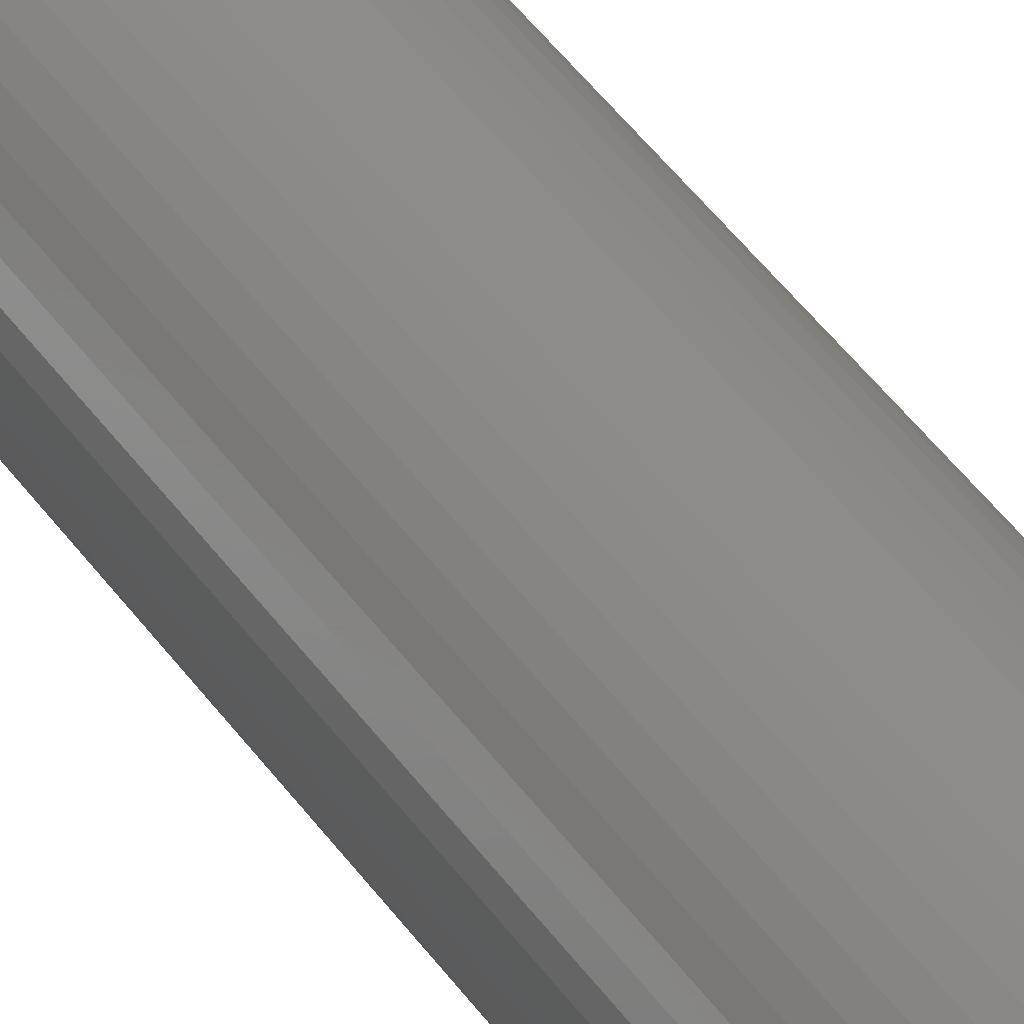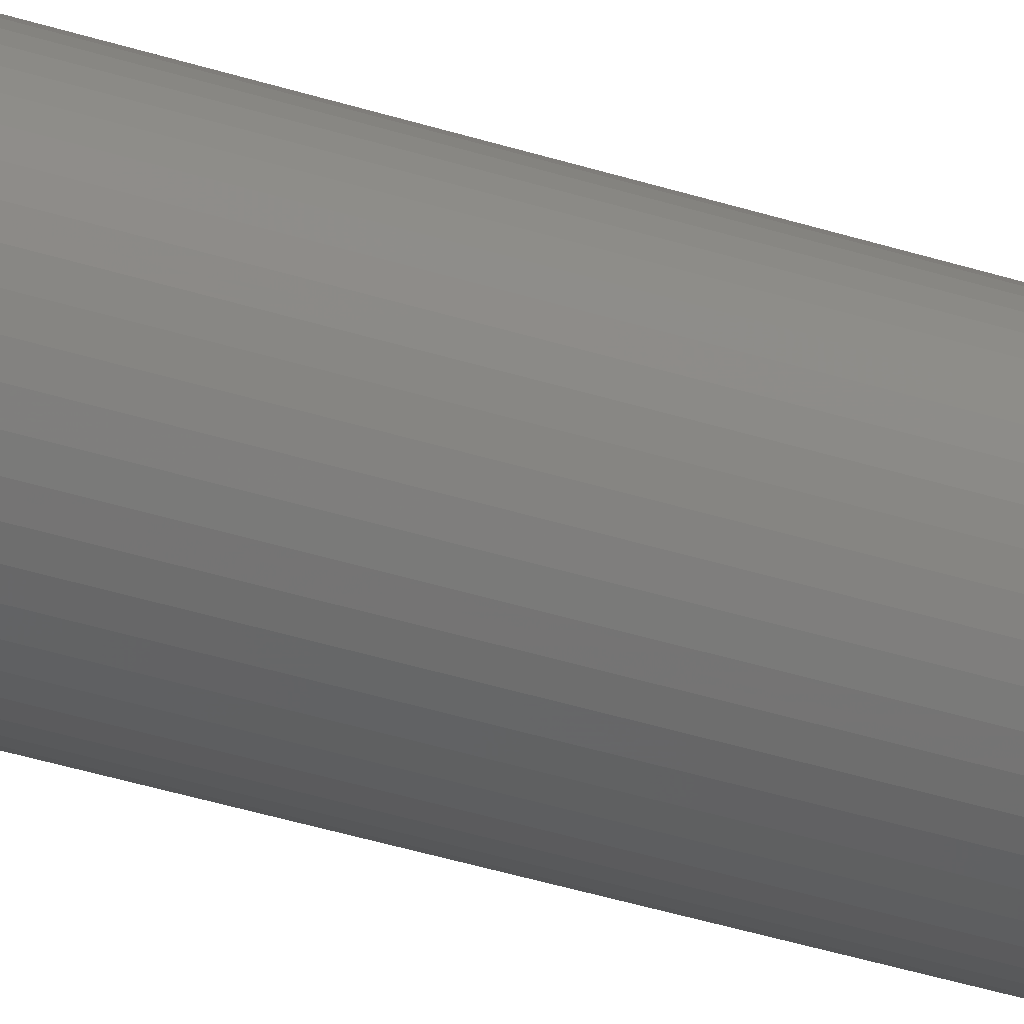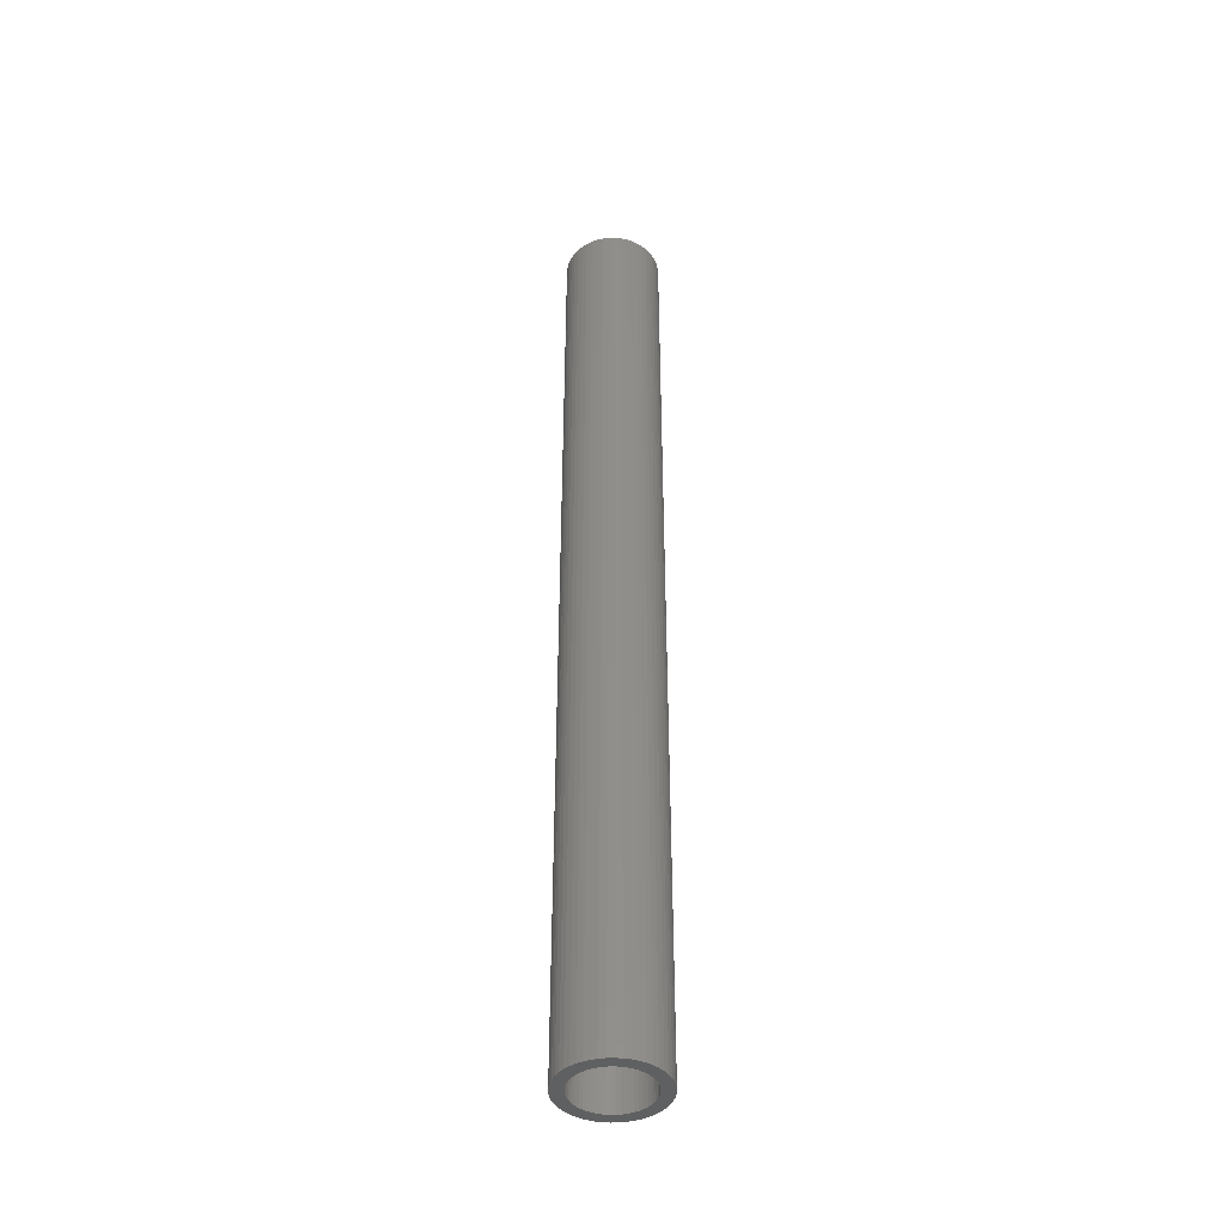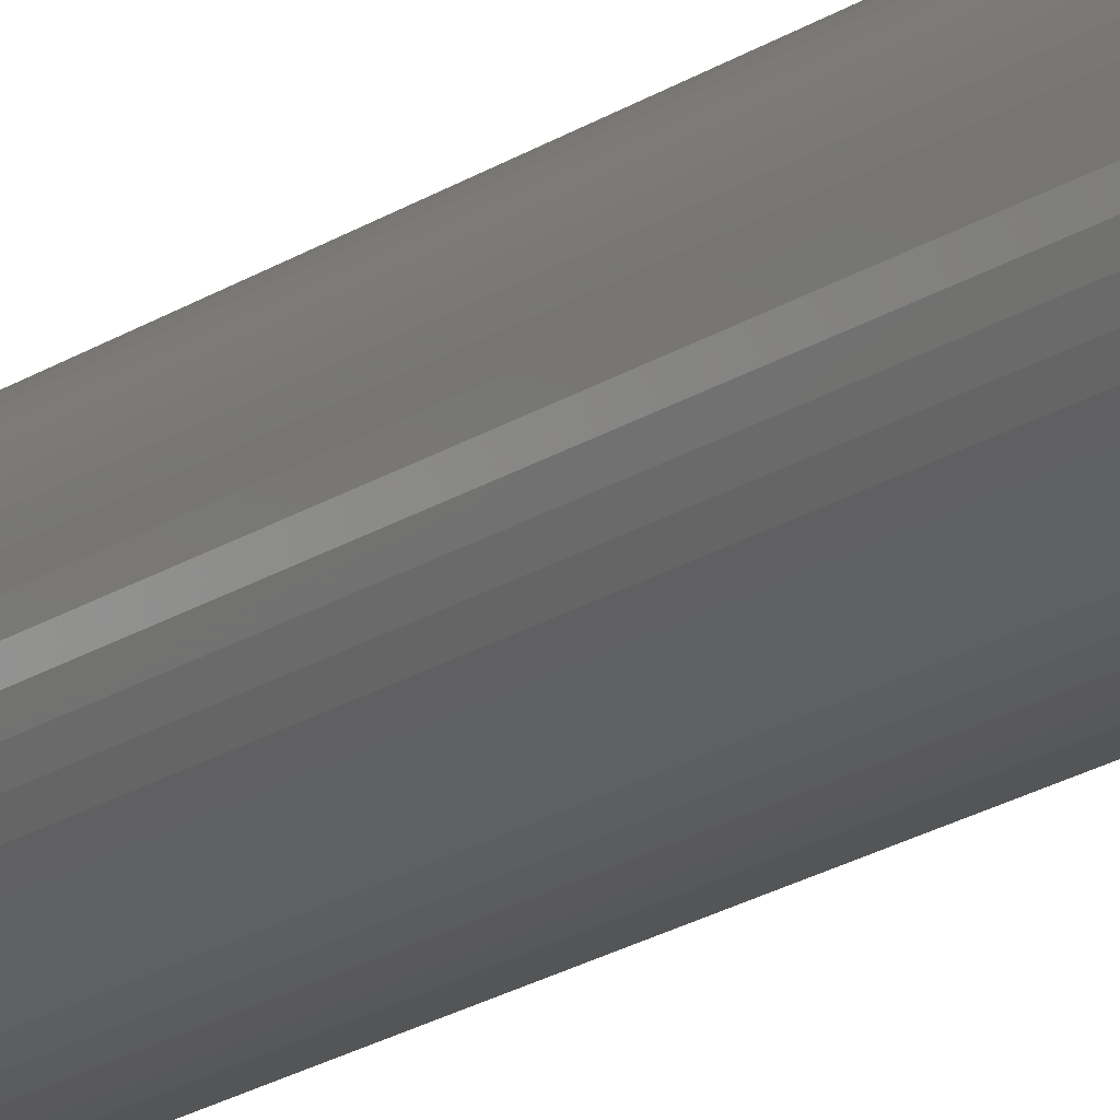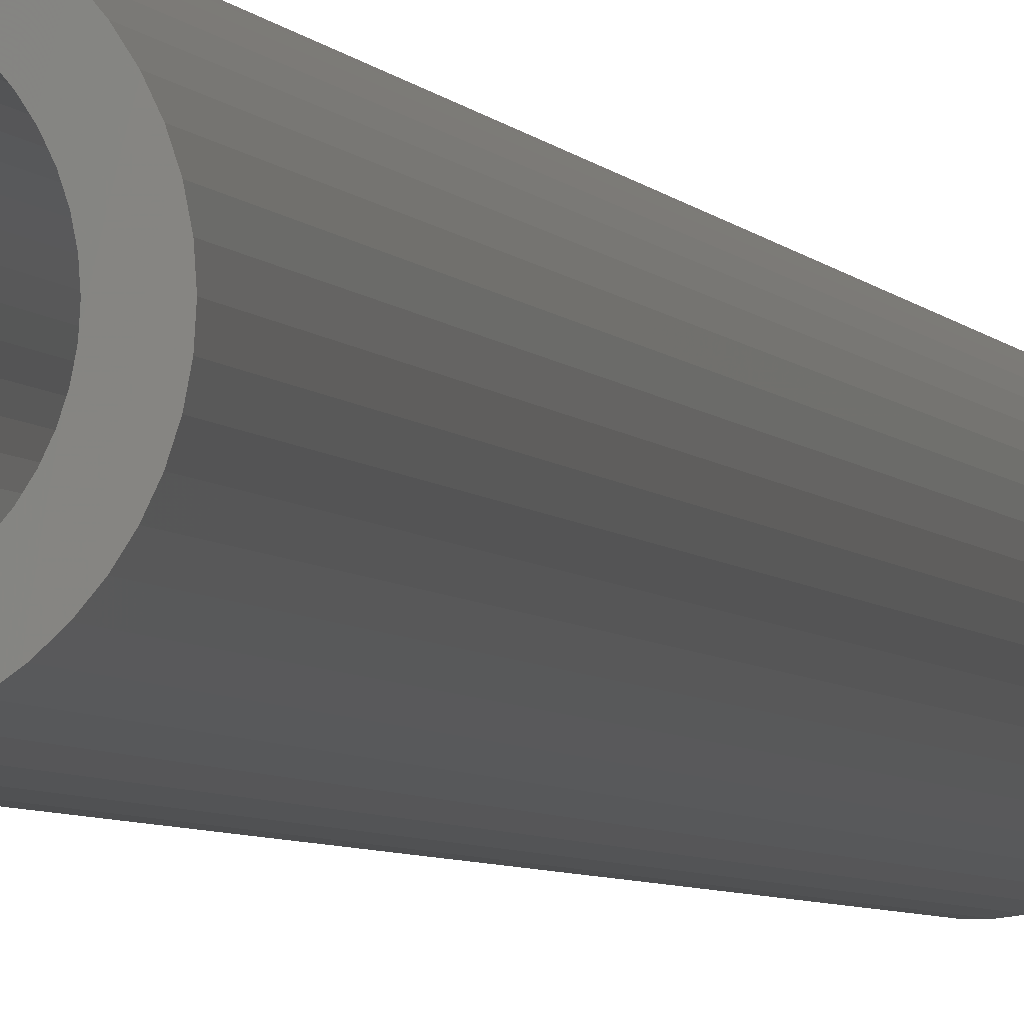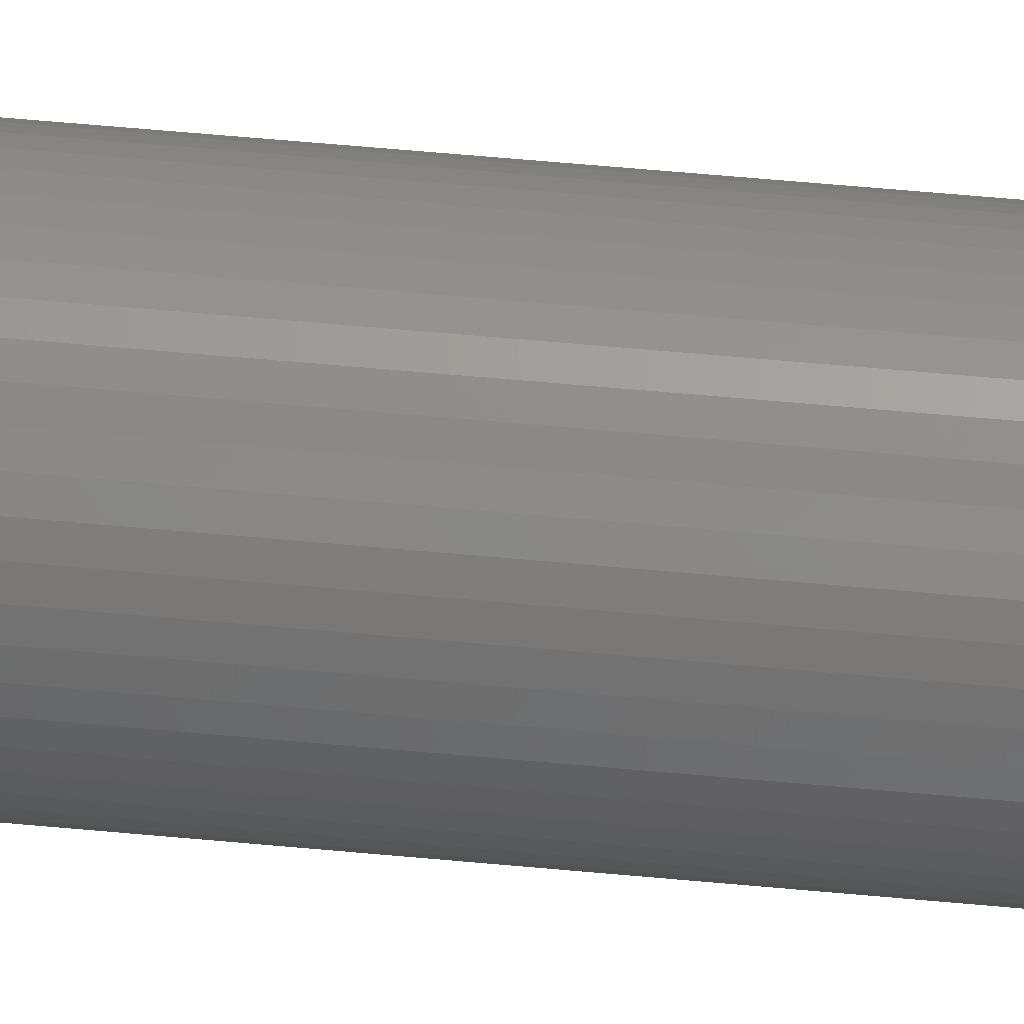
<metadata>
{"format":"stl","ext":"stl","renderer":"f3d","projection":"perspective","resolution":1024,"background":"white","views":[{"elev":38.0,"azim":150.7,"up":"+Y"},{"elev":-33.6,"azim":-114.5,"up":"+Y"},{"elev":-42.2,"azim":-34.7,"up":"+Z"},{"elev":-18.2,"azim":143.1,"up":"+Y"},{"elev":-2.6,"azim":9.5,"up":"+Y"},{"elev":50.4,"azim":96.1,"up":"+Y"}]}
</metadata>
<code>
# stl→obj: 200 verts, 400 faces
v 3 0 30
v 2.976 0.376 -30
v 2.976 0.376 30
v 3 0 -30
v -3 0 -30
v -2.976 0.376 30
v -2.976 0.376 -30
v -3 0 30
v 0.1884 2.994 -30
v -0.1884 2.994 30
v 0.1884 2.994 30
v -0.1884 2.994 -30
v -0.1884 -2.994 -30
v 0.1884 -2.994 30
v -0.1884 -2.994 30
v 0.1884 -2.994 -30
v 2.187 2.054 -30
v 1.912 2.312 30
v 2.187 2.054 30
v 1.912 2.312 -30
v -1.912 2.312 -30
v -2.187 2.054 30
v -1.912 2.312 30
v -2.187 2.054 -30
v -0.9271 2.853 -30
v -1.277 2.714 30
v -0.9271 2.853 30
v -1.277 2.714 -30
v 2.789 1.104 30
v 2.629 1.445 -30
v 2.629 1.445 30
v 2.789 1.104 -30
v 2.906 0.7461 -30
v 2.906 0.7461 30
v 1.277 2.714 -30
v 0.9271 2.853 30
v 1.277 2.714 30
v 0.9271 2.853 -30
v 0.5621 2.947 30
v 0.5621 2.947 -30
v 1.607 2.533 30
v 1.607 2.533 -30
v -2.789 1.104 -30
v -2.629 1.445 30
v -2.629 1.445 -30
v -2.789 1.104 30
v -2.427 1.763 30
v -2.427 1.763 -30
v -2.906 0.7461 -30
v -2.906 0.7461 30
v -1.607 2.533 -30
v -1.607 2.533 30
v -0.5621 2.947 -30
v -0.5621 2.947 30
v 2.789 -1.104 30
v 2.906 -0.7461 -30
v 2.906 -0.7461 30
v 2.789 -1.104 -30
v 0.5621 -2.947 30
v 0.5621 -2.947 -30
v 2.427 1.763 30
v 2.427 1.763 -30
v 2.25 0 30
v 2.232 0.282 30
v 2.976 -0.376 30
v 2.179 0.5596 30
v 2.232 -0.282 30
v 2.092 0.8283 30
v 1.972 1.084 30
v 2.179 -0.5596 30
v 1.82 1.323 30
v 1.64 1.54 30
v 1.434 1.734 30
v 1.206 1.9 30
v 0.958 2.036 30
v 0.6953 2.14 30
v 0.4216 2.21 30
v 0.1413 2.246 30
v -0.1413 2.246 30
v -0.4216 2.21 30
v -0.6953 2.14 30
v -0.958 2.036 30
v -1.206 1.9 30
v -1.434 1.734 30
v -1.64 1.54 30
v -1.82 1.323 30
v -1.972 1.084 30
v -2.092 0.8283 30
v -2.179 0.5596 30
v 2.092 -0.8283 30
v 2.629 -1.445 30
v 1.972 -1.084 30
v 2.427 -1.763 30
v 1.82 -1.323 30
v 2.187 -2.054 30
v 1.64 -1.54 30
v 1.912 -2.312 30
v 1.434 -1.734 30
v 1.607 -2.533 30
v 1.206 -1.9 30
v 1.277 -2.714 30
v 0.958 -2.036 30
v 0.9271 -2.853 30
v 0.6953 -2.14 30
v 0.4216 -2.21 30
v 0.1413 -2.246 30
v -0.1413 -2.246 30
v -0.4216 -2.21 30
v -0.5621 -2.947 30
v -0.6953 -2.14 30
v -0.9271 -2.853 30
v -0.958 -2.036 30
v -1.277 -2.714 30
v -1.206 -1.9 30
v -1.607 -2.533 30
v -1.434 -1.734 30
v -1.912 -2.312 30
v -1.64 -1.54 30
v -2.187 -2.054 30
v -1.82 -1.323 30
v -2.427 -1.763 30
v -1.972 -1.084 30
v -2.629 -1.445 30
v -2.092 -0.8283 30
v -2.789 -1.104 30
v -2.179 -0.5596 30
v -2.906 -0.7461 30
v -2.232 -0.282 30
v -2.976 -0.376 30
v -2.25 0 30
v -2.232 0.282 30
v 1.912 -2.312 -30
v 2.187 -2.054 -30
v 2.976 -0.376 -30
v -2.629 -1.445 -30
v -2.789 -1.104 -30
v 2.25 0 -30
v 2.232 -0.282 -30
v 2.179 -0.5596 -30
v 2.232 0.282 -30
v 2.092 -0.8283 -30
v 2.629 -1.445 -30
v 1.972 -1.084 -30
v 2.427 -1.763 -30
v 2.179 0.5596 -30
v 1.82 -1.323 -30
v 1.64 -1.54 -30
v 1.434 -1.734 -30
v 1.607 -2.533 -30
v 1.206 -1.9 -30
v 1.277 -2.714 -30
v 0.958 -2.036 -30
v 0.9271 -2.853 -30
v 0.6953 -2.14 -30
v 0.4216 -2.21 -30
v 0.1413 -2.246 -30
v -0.1413 -2.246 -30
v -0.4216 -2.21 -30
v -0.5621 -2.947 -30
v -0.6953 -2.14 -30
v -0.9271 -2.853 -30
v -0.958 -2.036 -30
v -1.277 -2.714 -30
v -1.206 -1.9 -30
v -1.607 -2.533 -30
v -1.434 -1.734 -30
v -1.912 -2.312 -30
v -1.64 -1.54 -30
v -2.187 -2.054 -30
v -1.82 -1.323 -30
v -2.427 -1.763 -30
v -1.972 -1.084 -30
v -2.092 -0.8283 -30
v -2.179 -0.5596 -30
v 2.092 0.8283 -30
v 1.972 1.084 -30
v 1.82 1.323 -30
v 1.64 1.54 -30
v 1.434 1.734 -30
v 1.206 1.9 -30
v 0.958 2.036 -30
v 0.6953 2.14 -30
v 0.4216 2.21 -30
v 0.1413 2.246 -30
v -0.1413 2.246 -30
v -0.4216 2.21 -30
v -0.6953 2.14 -30
v -0.958 2.036 -30
v -1.206 1.9 -30
v -1.434 1.734 -30
v -1.64 1.54 -30
v -1.82 1.323 -30
v -1.972 1.084 -30
v -2.092 0.8283 -30
v -2.179 0.5596 -30
v -2.232 0.282 -30
v -2.25 0 -30
v -2.906 -0.7461 -30
v -2.232 -0.282 -30
v -2.976 -0.376 -30
f 1 2 3
f 2 1 4
f 5 6 7
f 6 5 8
f 9 10 11
f 10 9 12
f 13 14 15
f 14 13 16
f 17 18 19
f 18 17 20
f 21 22 23
f 22 21 24
f 25 26 27
f 26 25 28
f 29 30 31
f 30 29 32
f 3 33 34
f 33 3 2
f 35 36 37
f 36 35 38
f 38 39 36
f 39 38 40
f 20 41 18
f 41 20 42
f 43 44 45
f 44 43 46
f 45 47 48
f 47 45 44
f 49 46 43
f 46 49 50
f 51 23 52
f 23 51 21
f 53 27 54
f 27 53 25
f 55 56 57
f 56 55 58
f 16 59 14
f 59 16 60
f 34 32 29
f 32 34 33
f 61 17 19
f 17 61 62
f 31 62 61
f 62 31 30
f 40 11 39
f 11 40 9
f 48 22 24
f 22 48 47
f 7 50 49
f 50 7 6
f 63 1 3
f 64 3 34
f 1 63 65
f 66 34 29
f 67 65 63
f 68 29 31
f 65 67 57
f 69 31 61
f 70 57 67
f 57 70 55
f 3 64 63
f 71 61 19
f 34 66 64
f 29 68 66
f 31 69 68
f 72 19 18
f 61 71 69
f 19 72 71
f 73 18 41
f 18 73 72
f 74 41 37
f 41 74 73
f 37 75 74
f 36 75 37
f 36 76 75
f 39 76 36
f 39 77 76
f 11 77 39
f 11 78 77
f 11 79 78
f 10 79 11
f 10 80 79
f 54 80 10
f 54 81 80
f 27 81 54
f 27 82 81
f 26 82 27
f 82 26 83
f 52 83 26
f 83 52 84
f 23 84 52
f 84 23 85
f 22 85 23
f 85 22 86
f 47 86 22
f 86 47 87
f 44 87 47
f 87 44 88
f 46 88 44
f 88 46 89
f 90 55 70
f 55 90 91
f 92 91 90
f 91 92 93
f 94 93 92
f 93 94 95
f 96 95 94
f 95 96 97
f 98 97 96
f 97 98 99
f 100 99 98
f 99 100 101
f 102 101 100
f 102 103 101
f 104 103 102
f 104 59 103
f 105 59 104
f 105 14 59
f 106 14 105
f 107 14 106
f 107 15 14
f 108 15 107
f 108 109 15
f 110 109 108
f 110 111 109
f 112 111 110
f 113 112 114
f 112 113 111
f 115 114 116
f 114 115 113
f 117 116 118
f 119 118 120
f 116 117 115
f 121 120 122
f 123 122 124
f 125 124 126
f 118 119 117
f 127 126 128
f 129 128 130
f 50 89 46
f 120 121 119
f 89 50 131
f 122 123 121
f 6 131 50
f 124 125 123
f 131 6 130
f 126 127 125
f 8 130 6
f 128 129 127
f 130 8 129
f 28 52 26
f 52 28 51
f 12 54 10
f 54 12 53
f 132 95 97
f 95 132 133
f 57 134 65
f 134 57 56
f 135 125 136
f 125 135 123
f 137 4 134
f 138 134 56
f 4 137 2
f 139 56 58
f 140 2 137
f 141 58 142
f 2 140 33
f 143 142 144
f 145 33 140
f 33 145 32
f 134 138 137
f 146 144 133
f 56 139 138
f 58 141 139
f 142 143 141
f 147 133 132
f 144 146 143
f 133 147 146
f 148 132 149
f 132 148 147
f 150 149 151
f 149 150 148
f 151 152 150
f 153 152 151
f 153 154 152
f 60 154 153
f 60 155 154
f 16 155 60
f 16 156 155
f 16 157 156
f 13 157 16
f 13 158 157
f 159 158 13
f 159 160 158
f 161 160 159
f 161 162 160
f 163 162 161
f 162 163 164
f 165 164 163
f 164 165 166
f 167 166 165
f 166 167 168
f 169 168 167
f 168 169 170
f 171 170 169
f 170 171 172
f 135 172 171
f 172 135 173
f 136 173 135
f 173 136 174
f 175 32 145
f 32 175 30
f 176 30 175
f 30 176 62
f 177 62 176
f 62 177 17
f 178 17 177
f 17 178 20
f 179 20 178
f 20 179 42
f 180 42 179
f 42 180 35
f 181 35 180
f 181 38 35
f 182 38 181
f 182 40 38
f 183 40 182
f 183 9 40
f 184 9 183
f 185 9 184
f 185 12 9
f 186 12 185
f 186 53 12
f 187 53 186
f 187 25 53
f 188 25 187
f 28 188 189
f 188 28 25
f 51 189 190
f 189 51 28
f 21 190 191
f 24 191 192
f 190 21 51
f 48 192 193
f 45 193 194
f 43 194 195
f 191 24 21
f 49 195 196
f 7 196 197
f 198 174 136
f 192 48 24
f 174 198 199
f 193 45 48
f 200 199 198
f 194 43 45
f 199 200 197
f 195 49 43
f 5 197 200
f 196 7 49
f 197 5 7
f 153 101 103
f 101 153 151
f 42 37 41
f 37 42 35
f 151 99 101
f 99 151 149
f 91 58 55
f 58 91 142
f 95 144 93
f 144 95 133
f 65 4 1
f 4 65 134
f 163 111 113
f 111 163 161
f 161 109 111
f 109 161 159
f 169 117 119
f 117 169 167
f 136 127 198
f 127 136 125
f 60 103 59
f 103 60 153
f 149 97 99
f 97 149 132
f 93 142 91
f 142 93 144
f 159 15 109
f 15 159 13
f 167 115 117
f 115 167 165
f 171 123 135
f 123 171 121
f 198 129 200
f 129 198 127
f 200 8 5
f 8 200 129
f 165 113 115
f 113 165 163
f 169 121 171
f 121 169 119
f 137 64 140
f 64 137 63
f 130 196 131
f 196 130 197
f 185 78 79
f 78 185 184
f 179 72 73
f 72 179 178
f 191 84 85
f 84 191 190
f 188 81 82
f 81 188 187
f 175 69 176
f 69 175 68
f 140 66 145
f 66 140 64
f 182 75 76
f 75 182 181
f 183 76 77
f 76 183 182
f 180 73 74
f 73 180 179
f 87 192 86
f 192 87 193
f 86 191 85
f 191 86 192
f 89 194 88
f 194 89 195
f 189 82 83
f 82 189 188
f 186 79 80
f 79 186 185
f 146 92 143
f 92 146 94
f 138 63 137
f 63 138 67
f 155 106 105
f 106 155 156
f 145 68 175
f 68 145 66
f 177 72 178
f 72 177 71
f 176 71 177
f 71 176 69
f 184 77 78
f 77 184 183
f 181 74 75
f 74 181 180
f 88 193 87
f 193 88 194
f 131 195 89
f 195 131 196
f 190 83 84
f 83 190 189
f 187 80 81
f 80 187 186
f 139 67 138
f 67 139 70
f 162 114 112
f 114 162 164
f 124 174 126
f 174 124 173
f 152 104 102
f 104 152 154
f 154 105 104
f 105 154 155
f 141 70 139
f 70 141 90
f 143 90 141
f 90 143 92
f 157 108 107
f 108 157 158
f 164 116 114
f 116 164 166
f 118 170 120
f 170 118 168
f 128 197 130
f 197 128 199
f 147 94 146
f 94 147 96
f 148 100 98
f 100 148 150
f 150 102 100
f 102 150 152
f 156 107 106
f 107 156 157
f 166 118 116
f 118 166 168
f 120 172 122
f 172 120 170
f 122 173 124
f 173 122 172
f 126 199 128
f 199 126 174
f 147 98 96
f 98 147 148
f 158 110 108
f 110 158 160
f 160 112 110
f 112 160 162

</code>
